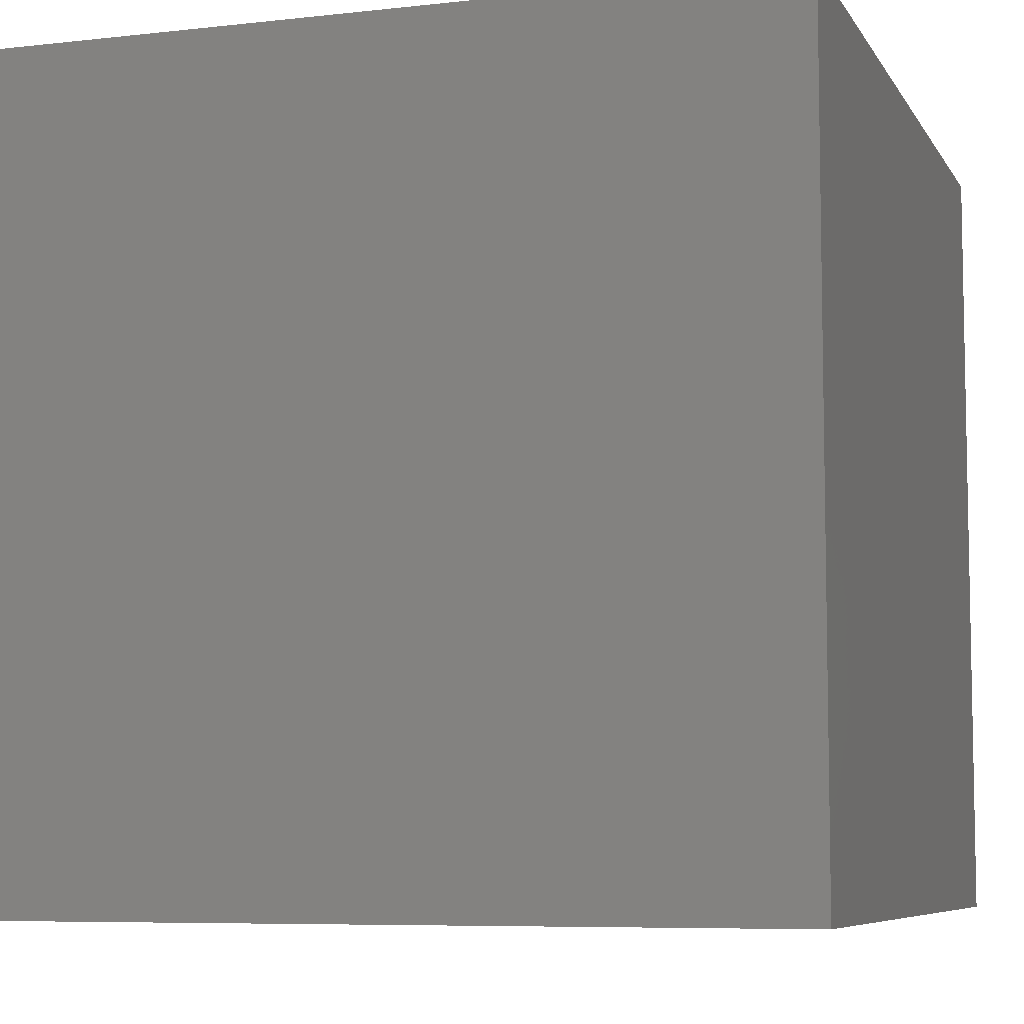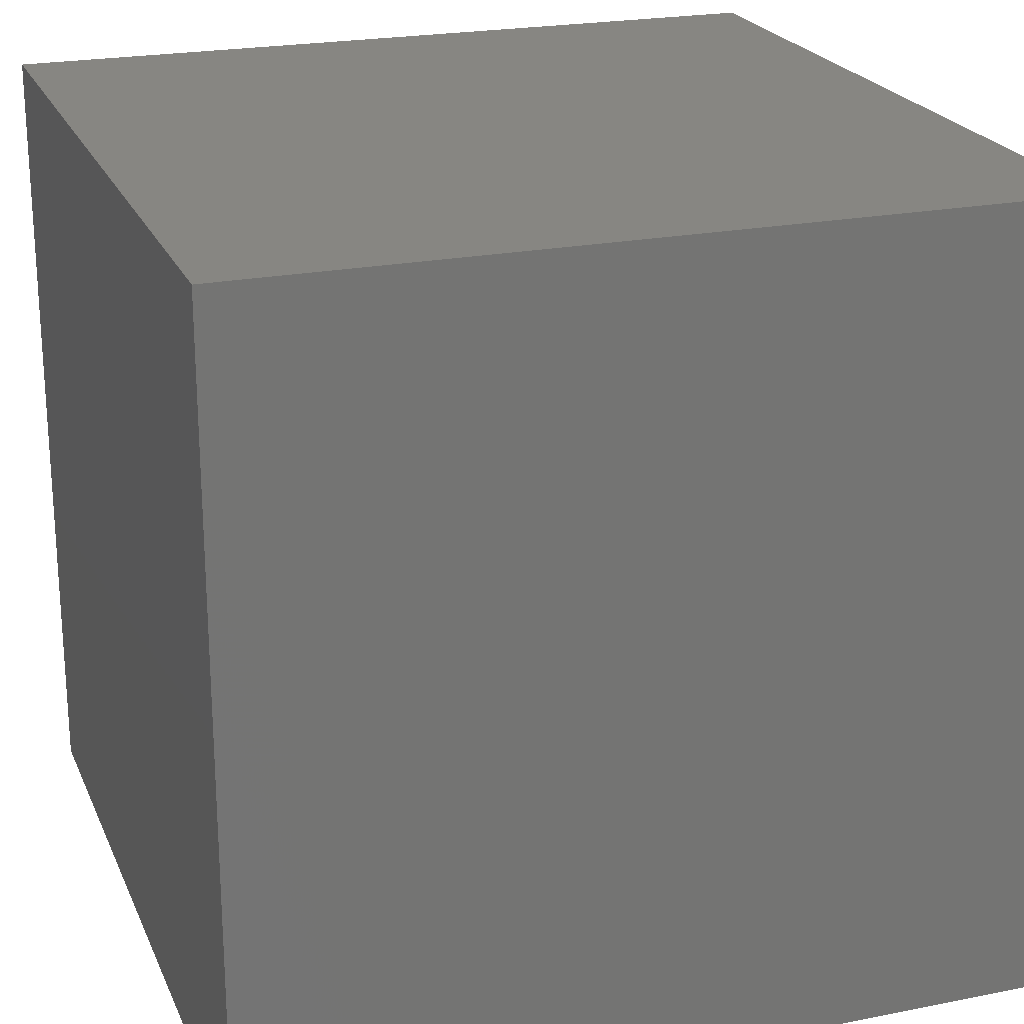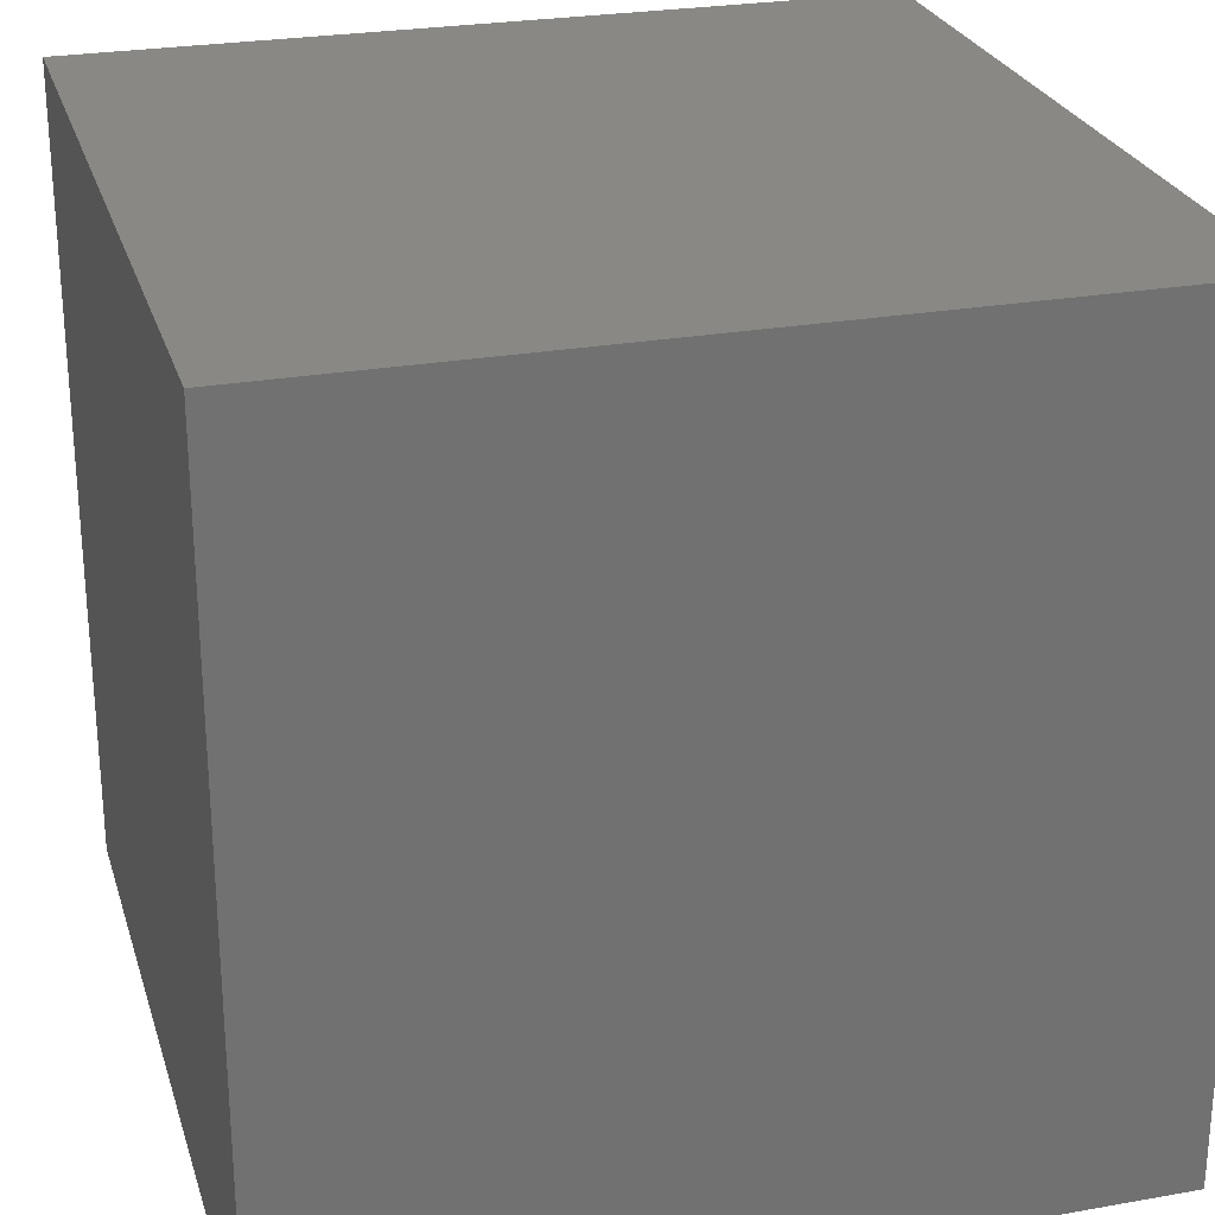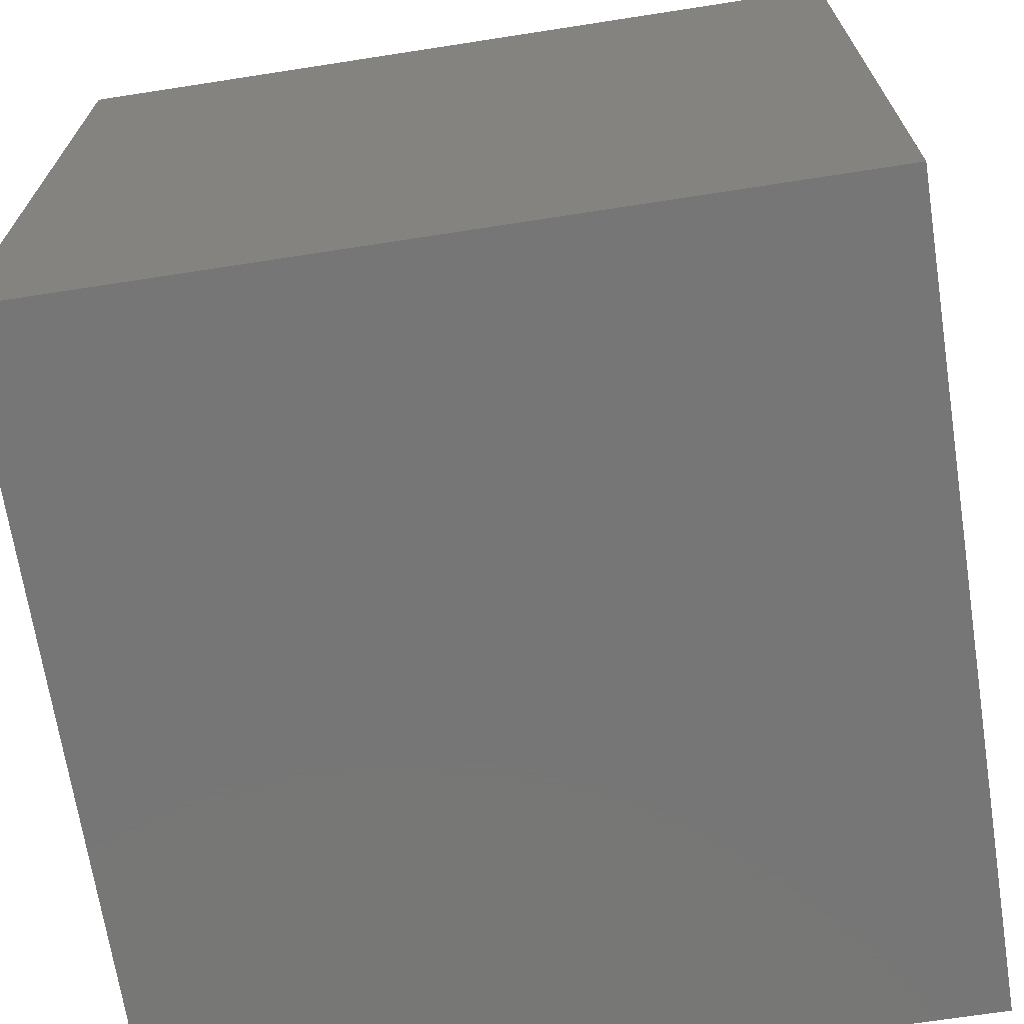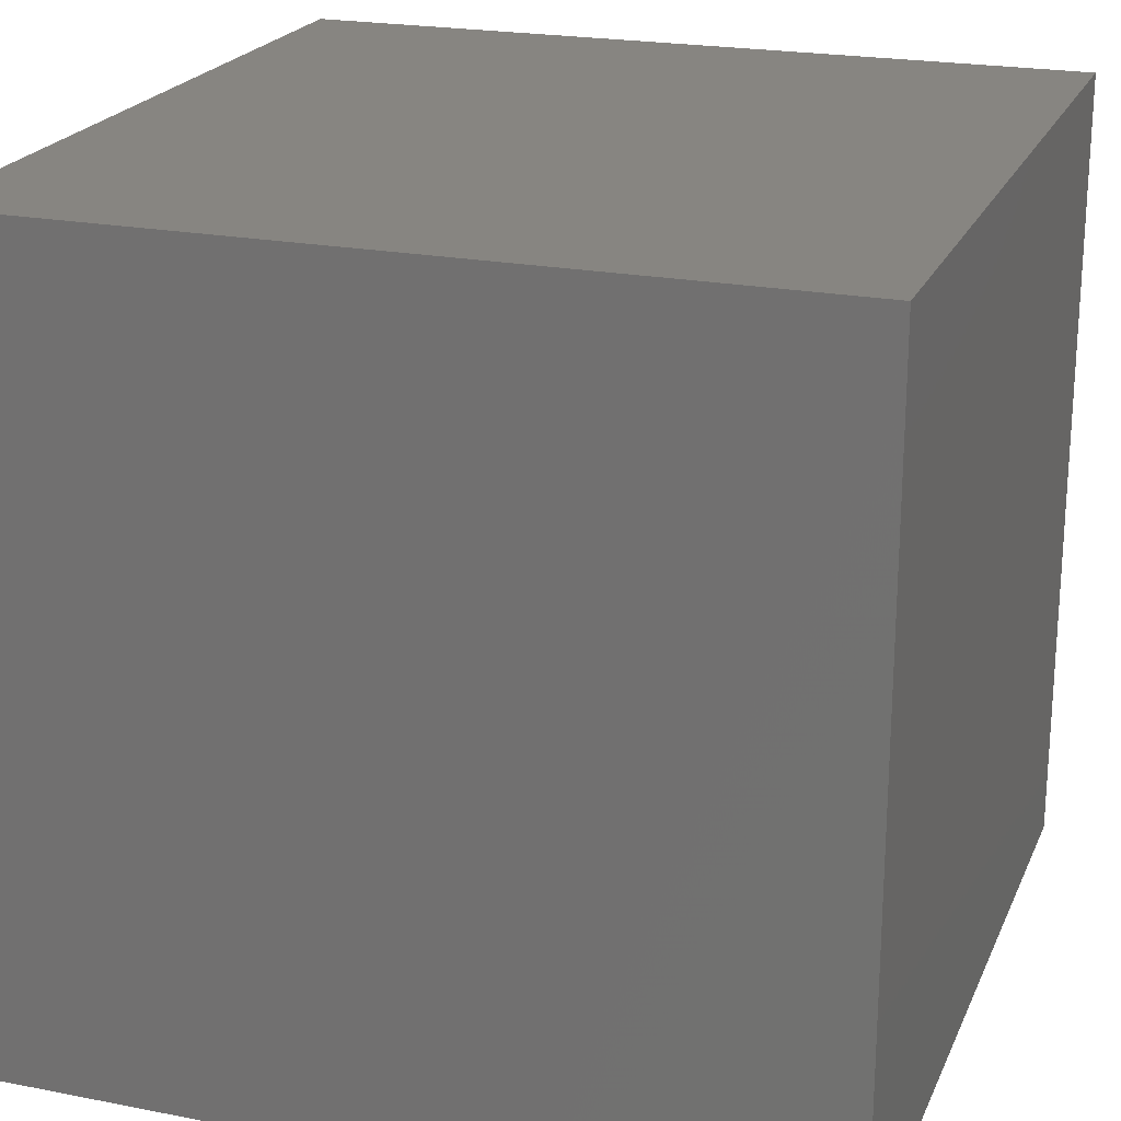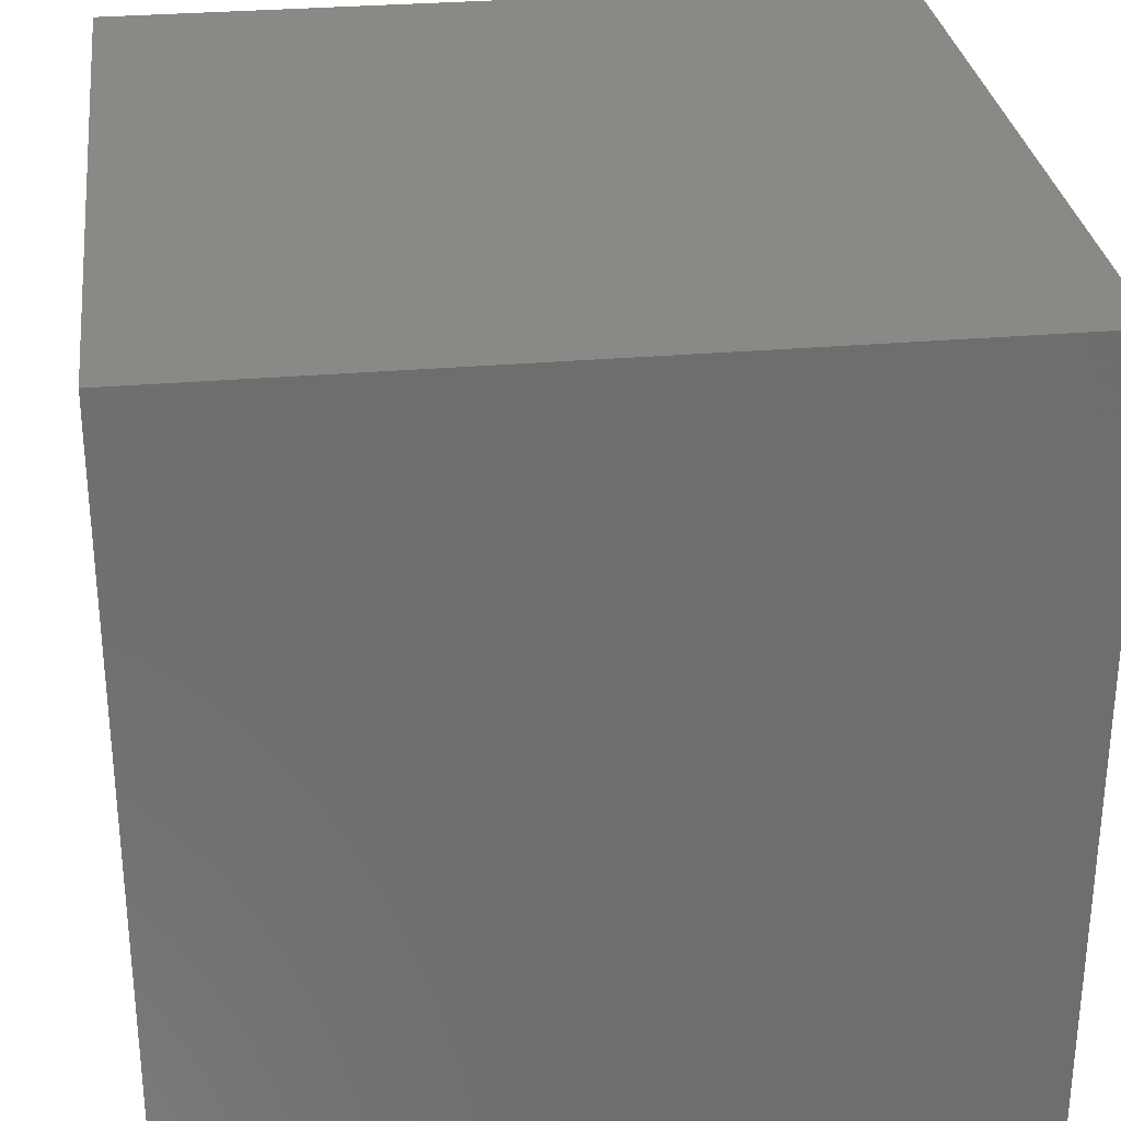
<metadata>
{"format":"stl","ext":"stl","renderer":"f3d","projection":"perspective","resolution":1024,"background":"white","views":[{"elev":-7.1,"azim":-71.9,"up":"+Z"},{"elev":22.4,"azim":71.0,"up":"+Y"},{"elev":26.0,"azim":74.3,"up":"+Z"},{"elev":-69.0,"azim":8.8,"up":"+Y"},{"elev":21.7,"azim":19.0,"up":"+Y"},{"elev":29.9,"azim":-7.2,"up":"+Y"}]}
</metadata>
<code>
# stl→obj: 8 verts, 12 faces
v 0 0 0
v 1 0 0
v 1 1 0
v 0 1 0
v 0 1 1
v 1 1 1
v 1 0 1
v 0 0 1
f 1 2 3
f 1 3 4
f 5 6 7
f 5 7 8
f 4 3 6
f 4 6 5
f 1 2 7
f 1 7 8
f 1 8 5
f 1 5 4
f 2 7 6
f 2 6 3

</code>
